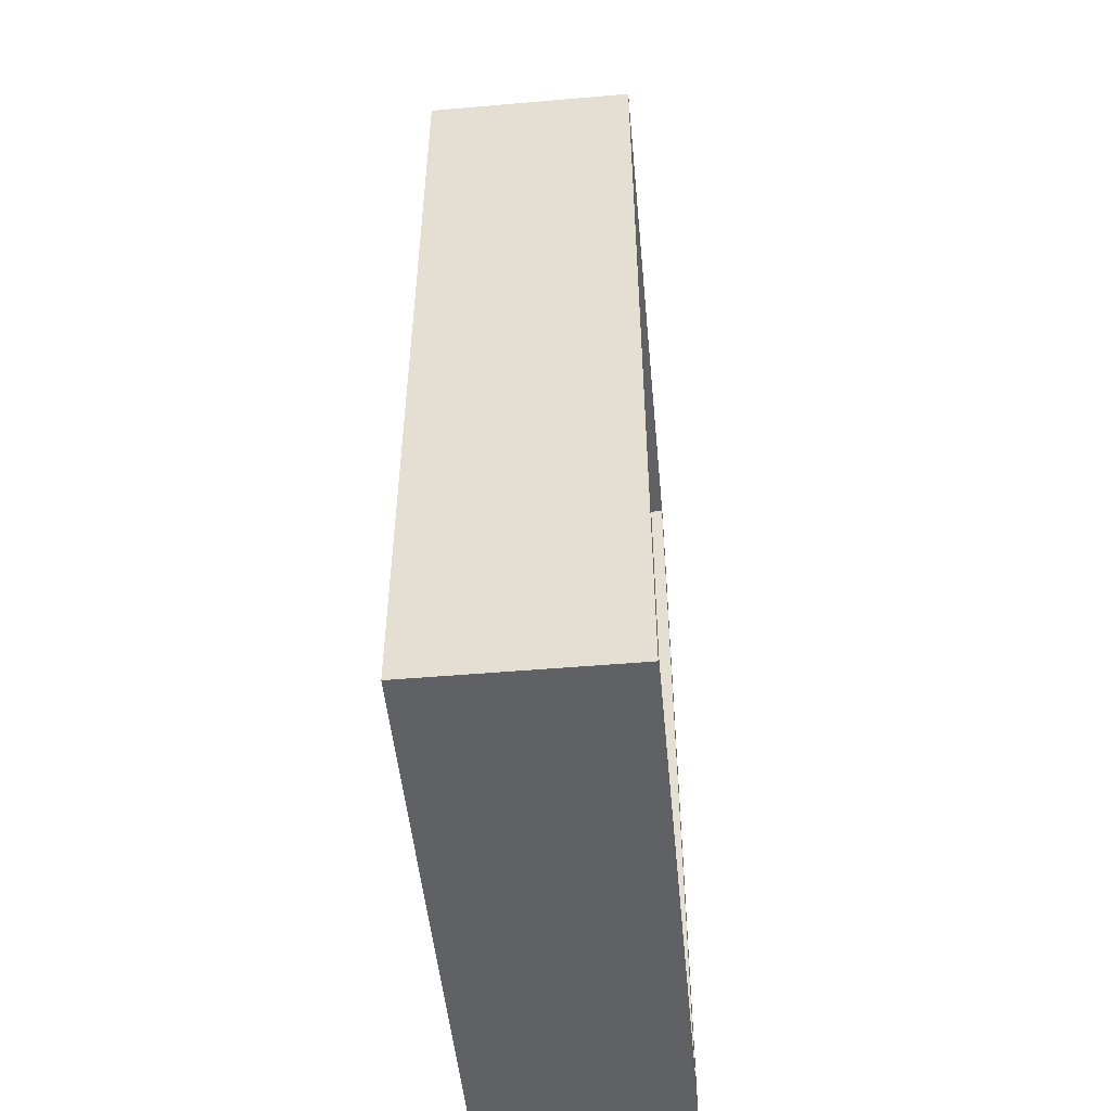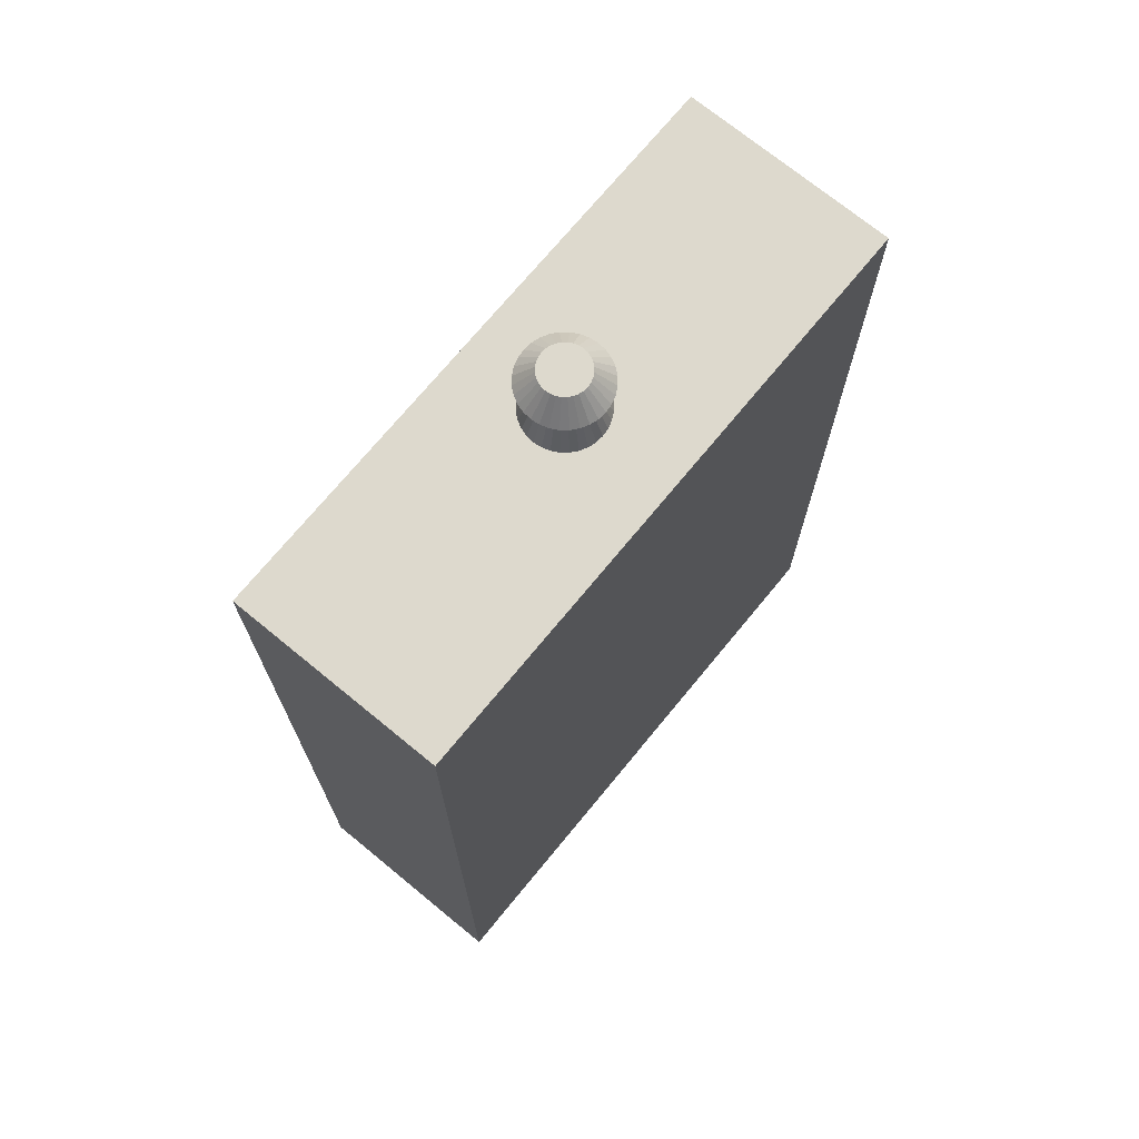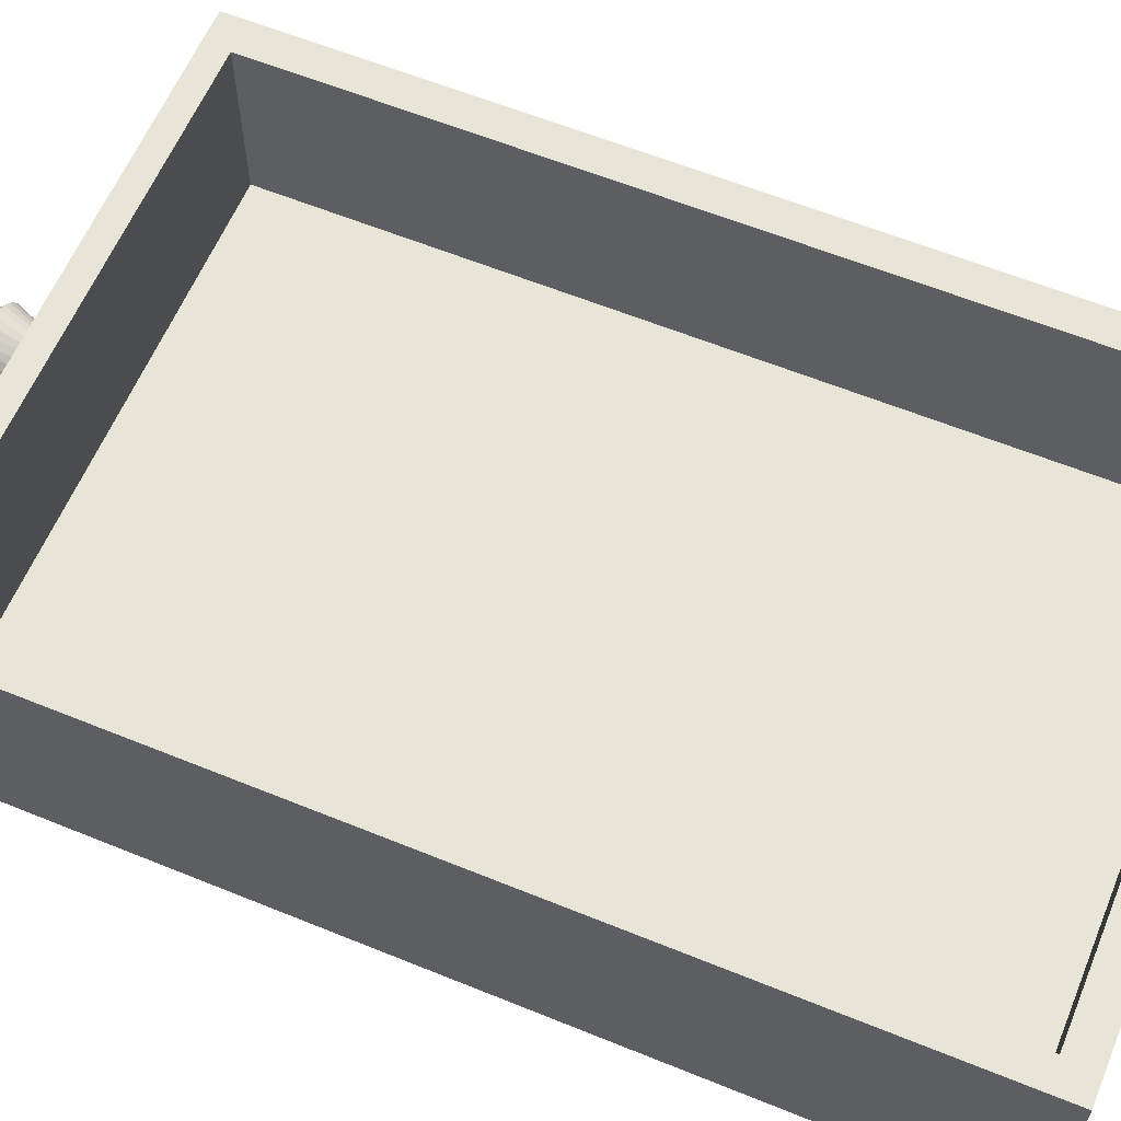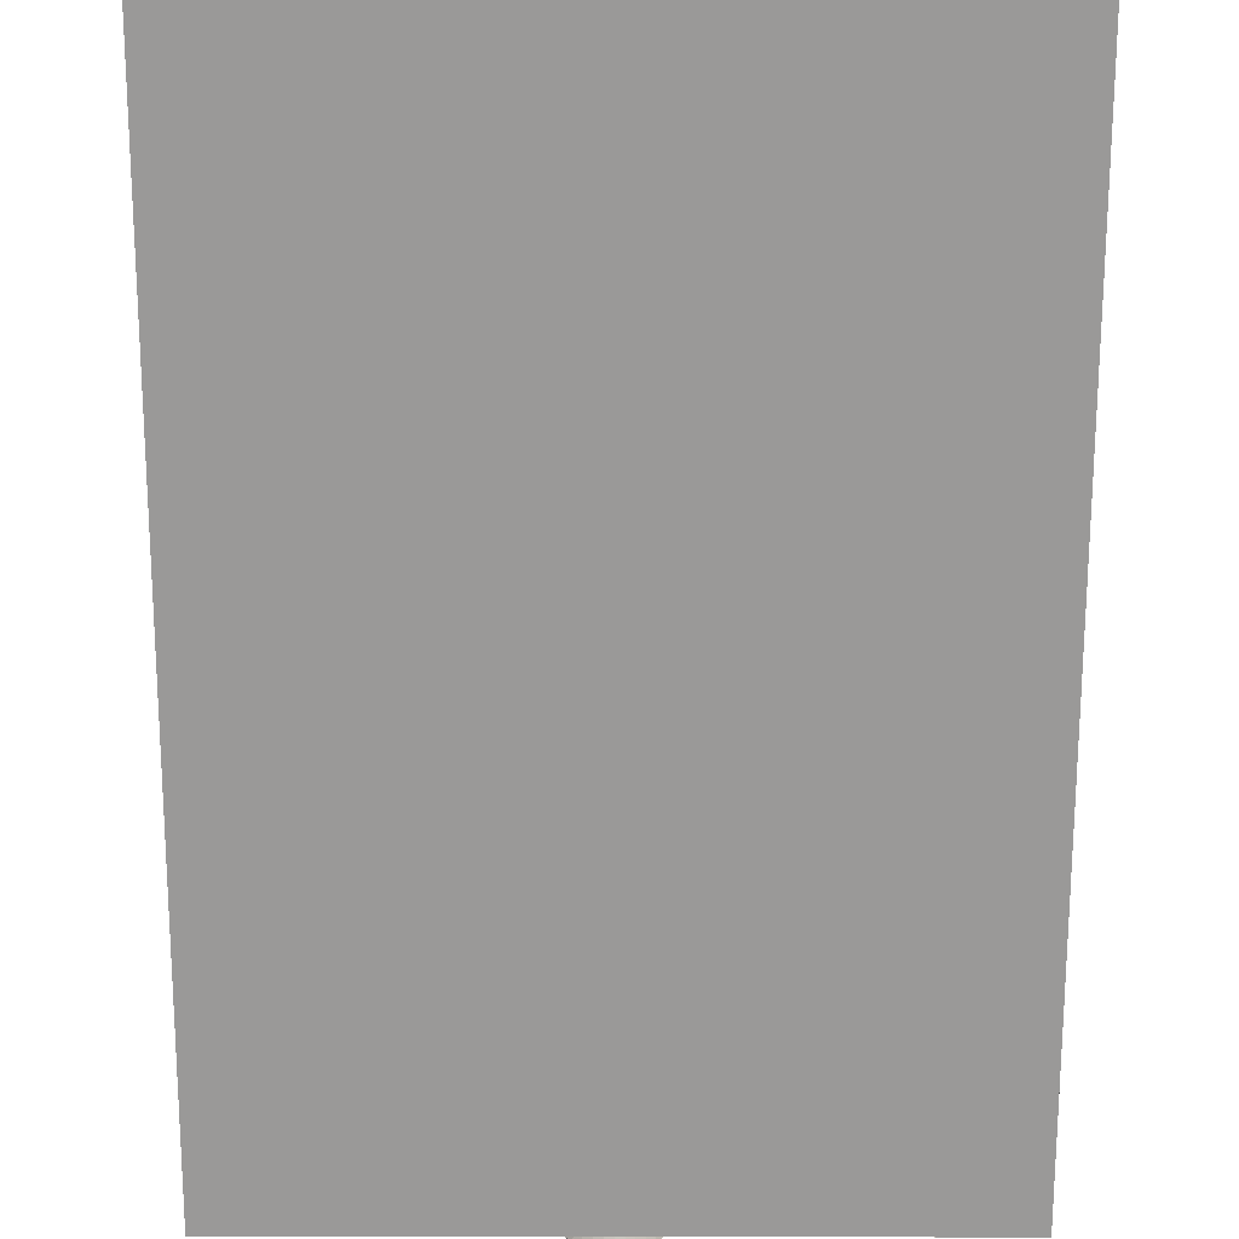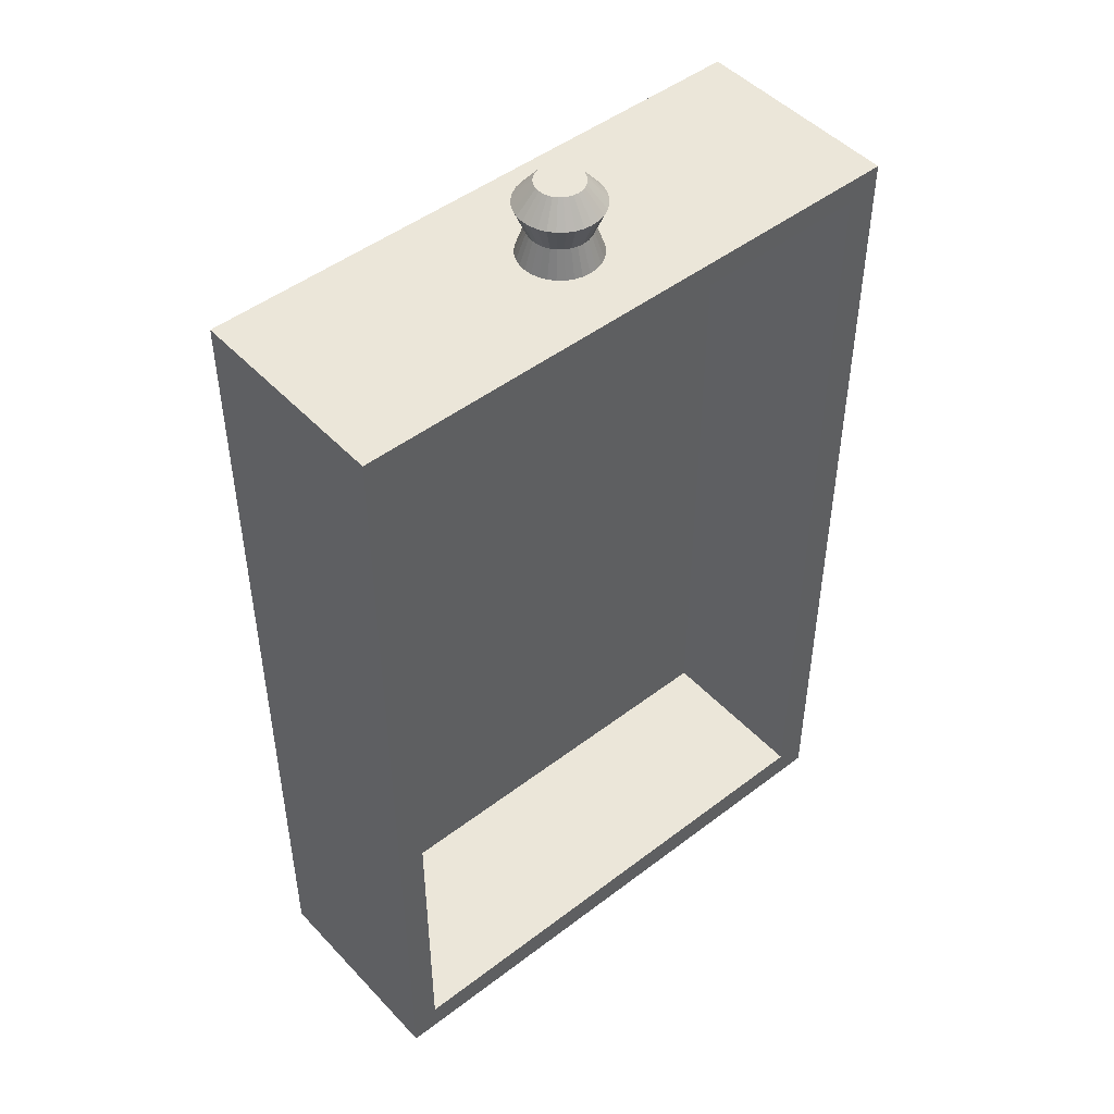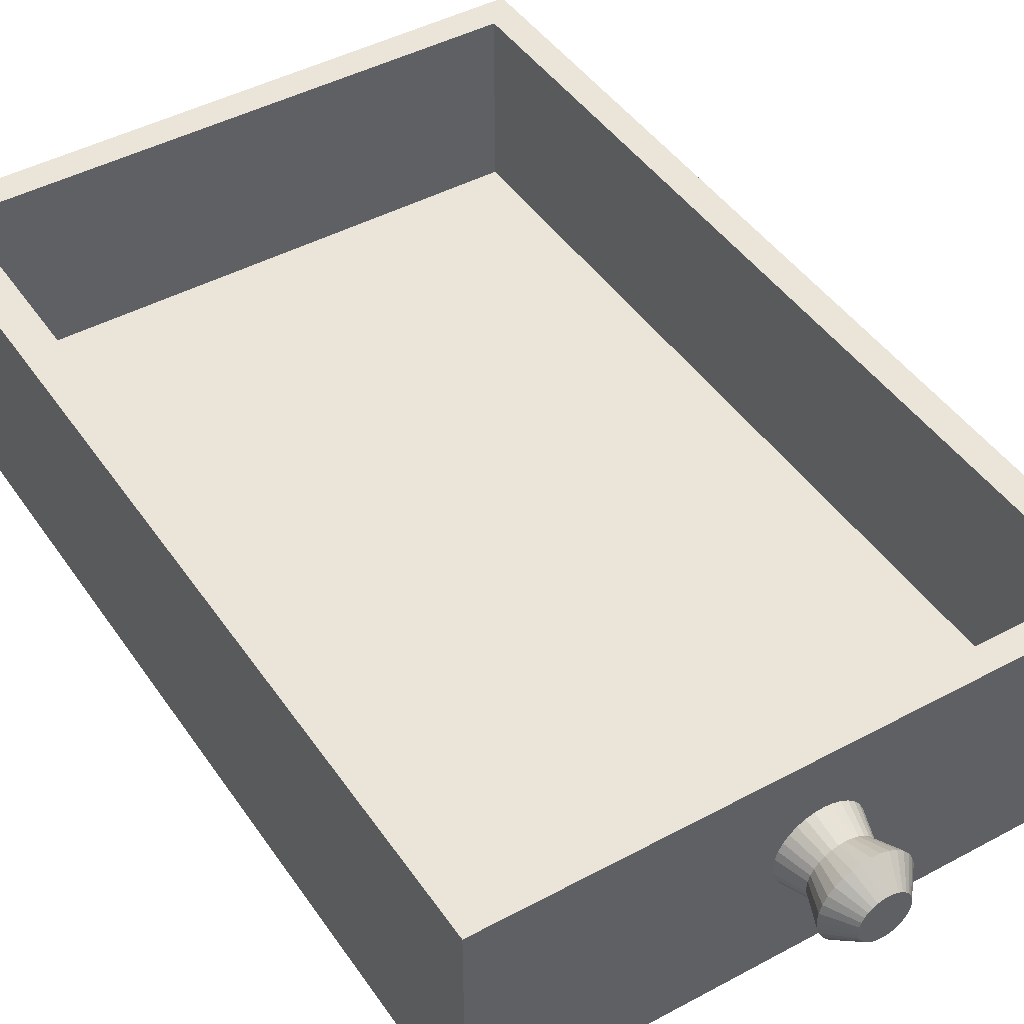
<metadata>
{"format":"obj","ext":"obj","renderer":"f3d","projection":"perspective","resolution":1024,"background":"white","views":[{"elev":-50.0,"azim":95.4,"up":"+Z"},{"elev":71.9,"azim":-50.6,"up":"+Z"},{"elev":60.6,"azim":112.6,"up":"+Y"},{"elev":-69.1,"azim":179.9,"up":"+Y"},{"elev":47.9,"azim":139.4,"up":"+Z"},{"elev":44.7,"azim":-32.1,"up":"+Y"}]}
</metadata>
<code>
o Schublade_unten_Cube.003
v -5.81 1.144 1.561
v -7.714 1.144 1.561
v -5.81 0.4572 1.561
v -7.714 0.4572 1.561
v -7.714 1.144 -1.332
v -5.81 1.144 -1.332
v -5.81 0.4572 -1.332
v -7.714 0.4572 -1.332
v -5.81 0.4572 1.48
v -7.714 0.4572 1.48
v -5.81 1.144 1.48
v -7.714 1.144 1.48
v -7.608 1.144 1.561
v -7.608 0.4572 1.561
v -7.608 1.144 -1.332
v -7.608 0.4572 -1.332
v -7.608 1.144 1.48
v -7.608 0.4572 1.48
v -5.81 0.4572 -1.234
v -5.81 1.144 -1.234
v -7.714 0.4572 -1.234
v -7.714 1.144 -1.234
v -7.608 1.144 -1.234
v -7.608 0.4572 -1.234
v -5.9 1.144 1.561
v -5.9 0.4572 1.561
v -5.9 1.144 -1.332
v -5.9 0.4572 -1.332
v -5.9 1.144 1.48
v -5.9 0.4572 1.48
v -5.9 1.144 -1.234
v -5.9 0.4572 -1.234
v -7.608 0.5937 1.48
v -7.608 0.5937 -1.234
v -5.9 0.5937 1.48
v -5.9 0.5937 -1.234
v -6.733 0.9233 1.649
v -6.752 0.9252 1.649
v -6.752 0.9624 1.541
v -6.752 0.9624 1.738
v -6.726 0.9598 1.541
v -6.726 0.9598 1.738
v -6.7 0.952 1.541
v -6.7 0.952 1.738
v -6.676 0.9392 1.541
v -6.676 0.9392 1.738
v -6.655 0.9221 1.541
v -6.655 0.9221 1.738
v -6.638 0.9013 1.541
v -6.638 0.9013 1.738
v -6.625 0.8775 1.541
v -6.625 0.8775 1.738
v -6.617 0.8516 1.541
v -6.617 0.8516 1.738
v -6.615 0.8248 1.541
v -6.615 0.8248 1.738
v -6.617 0.7979 1.541
v -6.617 0.7979 1.738
v -6.625 0.7721 1.541
v -6.625 0.7721 1.738
v -6.638 0.7483 1.541
v -6.638 0.7483 1.738
v -6.655 0.7274 1.541
v -6.655 0.7274 1.738
v -6.676 0.7103 1.541
v -6.676 0.7103 1.738
v -6.7 0.6976 1.541
v -6.7 0.6976 1.738
v -6.726 0.6898 1.541
v -6.726 0.6898 1.738
v -6.752 0.6871 1.541
v -6.752 0.6871 1.738
v -6.779 0.6898 1.541
v -6.779 0.6898 1.738
v -6.805 0.6976 1.541
v -6.805 0.6976 1.738
v -6.829 0.7103 1.541
v -6.829 0.7103 1.738
v -6.85 0.7274 1.541
v -6.85 0.7274 1.738
v -6.867 0.7483 1.541
v -6.867 0.7483 1.738
v -6.88 0.7721 1.541
v -6.88 0.7721 1.738
v -6.887 0.7979 1.541
v -6.887 0.7979 1.738
v -6.89 0.8248 1.541
v -6.89 0.8248 1.738
v -6.887 0.8516 1.541
v -6.887 0.8516 1.738
v -6.88 0.8775 1.541
v -6.88 0.8775 1.738
v -6.867 0.9013 1.541
v -6.867 0.9013 1.738
v -6.85 0.9221 1.541
v -6.85 0.9221 1.738
v -6.829 0.9392 1.541
v -6.829 0.9392 1.738
v -6.805 0.952 1.541
v -6.805 0.952 1.738
v -6.779 0.9598 1.541
v -6.779 0.9598 1.738
v -6.714 0.9176 1.649
v -6.697 0.9083 1.649
v -6.681 0.8958 1.649
v -6.669 0.8806 1.649
v -6.66 0.8632 1.649
v -6.654 0.8444 1.649
v -6.652 0.8248 1.649
v -6.654 0.8052 1.649
v -6.66 0.7863 1.649
v -6.669 0.769 1.649
v -6.681 0.7538 1.649
v -6.697 0.7413 1.649
v -6.714 0.732 1.649
v -6.733 0.7263 1.649
v -6.752 0.7243 1.649
v -6.772 0.7263 1.649
v -6.791 0.732 1.649
v -6.808 0.7413 1.649
v -6.823 0.7538 1.649
v -6.836 0.769 1.649
v -6.845 0.7863 1.649
v -6.851 0.8052 1.649
v -6.853 0.8248 1.649
v -6.851 0.8444 1.649
v -6.845 0.8632 1.649
v -6.836 0.8806 1.649
v -6.823 0.8958 1.649
v -6.808 0.9083 1.649
v -6.791 0.9176 1.649
v -6.772 0.9233 1.649
v -6.738 0.8995 1.812
v -6.752 0.901 1.812
v -6.723 0.8952 1.812
v -6.71 0.8882 1.812
v -6.699 0.8787 1.812
v -6.689 0.8671 1.812
v -6.682 0.854 1.812
v -6.678 0.8397 1.812
v -6.676 0.8248 1.812
v -6.678 0.8099 1.812
v -6.682 0.7956 1.812
v -6.689 0.7824 1.812
v -6.699 0.7709 1.812
v -6.71 0.7614 1.812
v -6.723 0.7544 1.812
v -6.738 0.75 1.812
v -6.752 0.7486 1.812
v -6.767 0.75 1.812
v -6.782 0.7544 1.812
v -6.795 0.7614 1.812
v -6.806 0.7709 1.812
v -6.816 0.7824 1.812
v -6.823 0.7956 1.812
v -6.827 0.8099 1.812
v -6.829 0.8248 1.812
v -6.827 0.8397 1.812
v -6.823 0.854 1.812
v -6.816 0.8671 1.812
v -6.806 0.8787 1.812
v -6.795 0.8882 1.812
v -6.782 0.8952 1.812
v -6.767 0.8995 1.812
v -5.81 1.144 1.561
v -7.714 1.144 1.561
v -5.81 0.4572 1.561
v -7.714 0.4572 1.561
v -7.608 1.144 1.561
v -7.608 1.144 1.48
v -5.9 1.144 1.561
v -5.9 1.144 1.48
f 13 2 4 14
f 15 16 8 5
f 32 28 7 19
f 19 7 6 20
f 22 5 8 21
f 23 15 5 22
f 13 17 12 2
f 2 12 10 4
f 3 9 11 1
f 26 30 9 3
f 4 10 18 14
f 25 29 17 13
f 31 27 15 23
f 21 8 16 24
f 27 28 16 15
f 25 13 14 26
f 10 21 24 18
f 17 33 34 23
f 17 23 22 12
f 12 22 21 10
f 9 19 20 11
f 30 32 19 9
f 18 24 32 30
f 11 20 31 29
f 1 25 26 3
f 6 7 28 27
f 20 6 27 31
f 1 11 29 25
f 14 18 30 26
f 24 16 28 32
f 35 36 34 33
f 23 34 36 31
f 29 35 33 17
f 31 36 35 29
f 60 58 142 143
f 41 37 103 43
f 38 40 42 37
f 44 42 133 135
f 43 103 104 45
f 37 42 44 103
f 92 90 158 159
f 45 104 105 47
f 103 44 46 104
f 54 52 139 140
f 47 105 106 49
f 104 46 48 105
f 70 68 147 148
f 49 106 107 51
f 105 48 50 106
f 86 84 155 156
f 51 107 108 53
f 106 50 52 107
f 102 100 163 164
f 53 108 109 55
f 107 52 54 108
f 48 46 136 137
f 55 109 110 57
f 108 54 56 109
f 64 62 144 145
f 57 110 111 59
f 109 56 58 110
f 80 78 152 153
f 59 111 112 61
f 110 58 60 111
f 96 94 160 161
f 61 112 113 63
f 111 60 62 112
f 58 56 141 142
f 63 113 114 65
f 112 62 64 113
f 74 72 149 150
f 65 114 115 67
f 113 64 66 114
f 90 88 157 158
f 67 115 116 69
f 114 66 68 115
f 42 40 134 133
f 69 116 117 71
f 115 68 70 116
f 52 50 138 139
f 71 117 118 73
f 116 70 72 117
f 68 66 146 147
f 73 118 119 75
f 117 72 74 118
f 84 82 154 155
f 75 119 120 77
f 118 74 76 119
f 100 98 162 163
f 77 120 121 79
f 119 76 78 120
f 46 44 135 136
f 79 121 122 81
f 120 78 80 121
f 62 60 143 144
f 81 122 123 83
f 121 80 82 122
f 78 76 151 152
f 83 123 124 85
f 122 82 84 123
f 94 92 159 160
f 85 124 125 87
f 123 84 86 124
f 56 54 140 141
f 87 125 126 89
f 124 86 88 125
f 72 70 148 149
f 89 126 127 91
f 125 88 90 126
f 88 86 156 157
f 91 127 128 93
f 126 90 92 127
f 50 48 137 138
f 93 128 129 95
f 127 92 94 128
f 66 64 145 146
f 95 129 130 97
f 128 94 96 129
f 82 80 153 154
f 97 130 131 99
f 129 96 98 130
f 133 134 164 163 162 161 160 159 158 157 156 155 154 153 152 151 150 149 148 147 146 145 144 143 142 141 140 139 138 137 136 135
f 99 131 132 101
f 130 98 100 131
f 98 96 161 162
f 101 132 38 39
f 131 100 102 132
f 76 74 150 151
f 39 38 37 41
f 132 102 40 38
f 39 41 43 45 47 49 51 53 55 57 59 61 63 65 67 69 71 73 75 77 79 81 83 85 87 89 91 93 95 97 99 101
f 40 102 164 134
f 25 29 172 171
f 2 4 168 166
f 1 25 171 165
f 13 2 166 169
f 13 17 170 169
f 1 3 167 165

</code>
